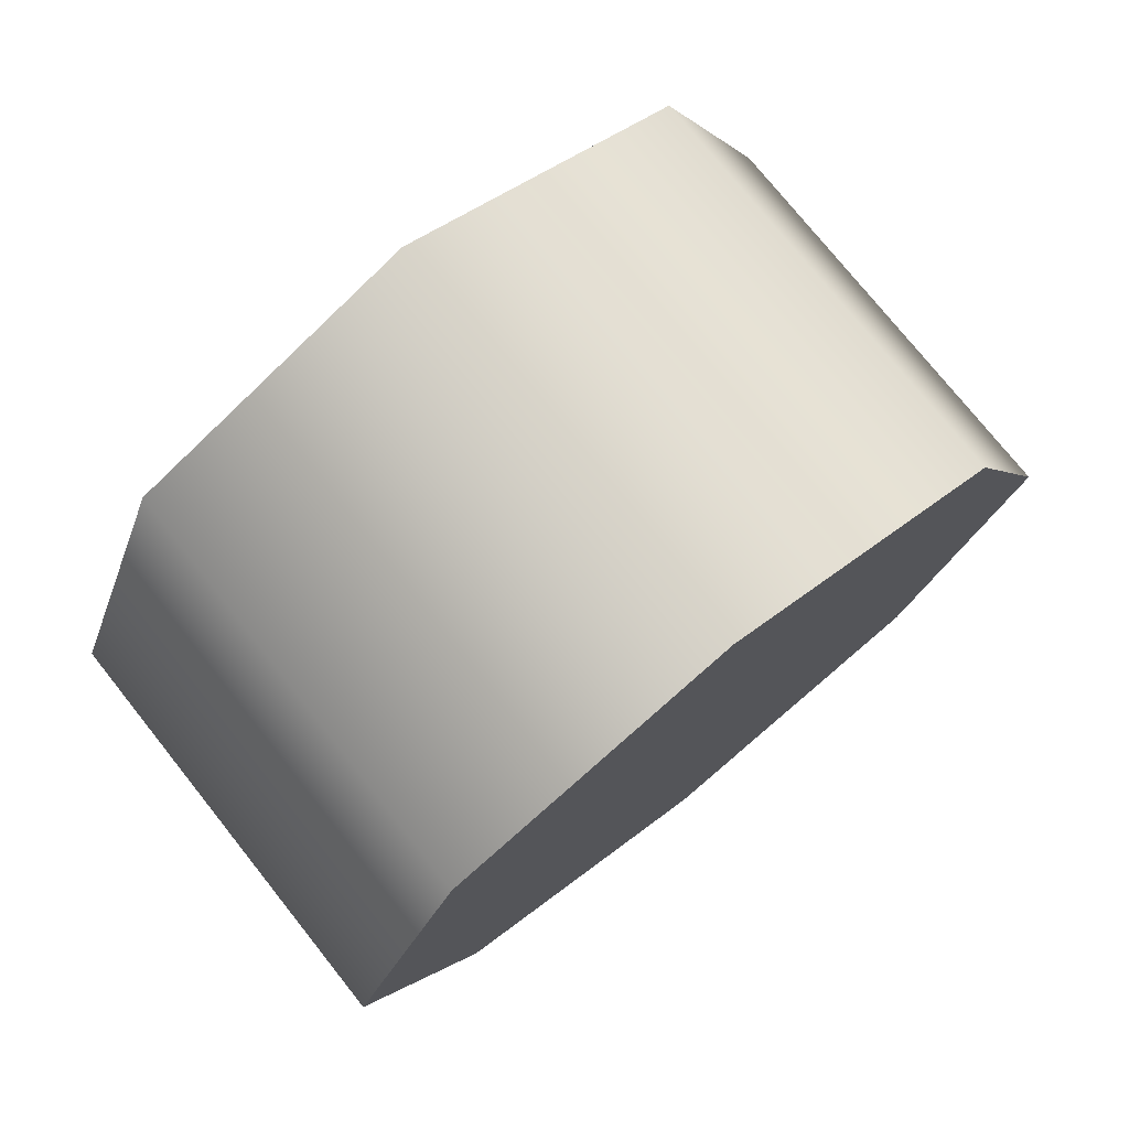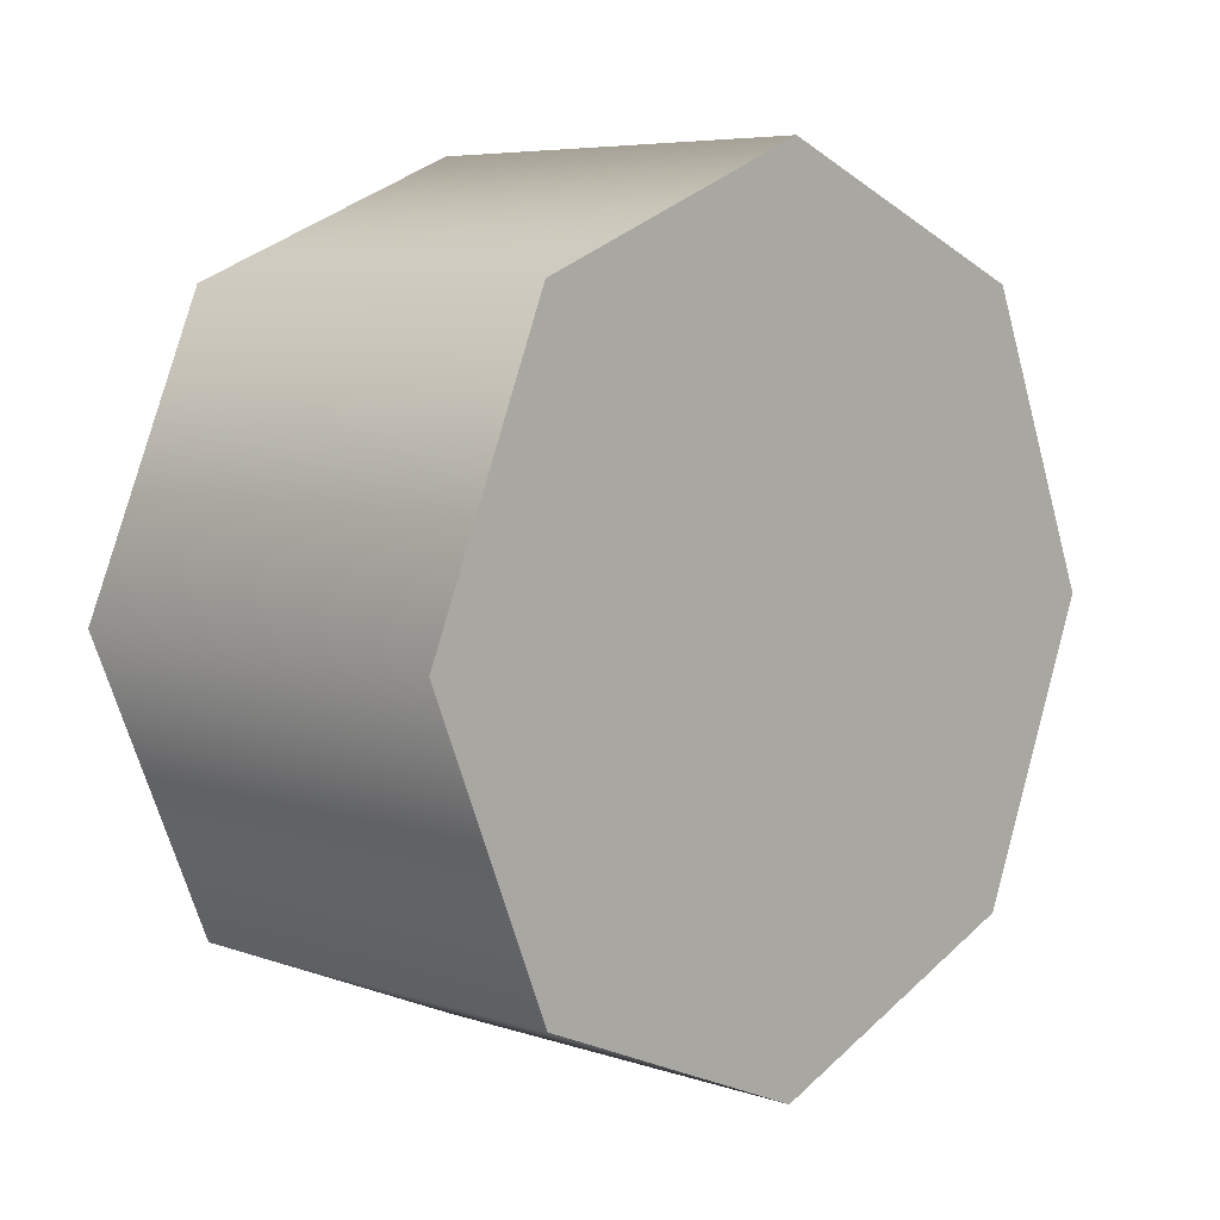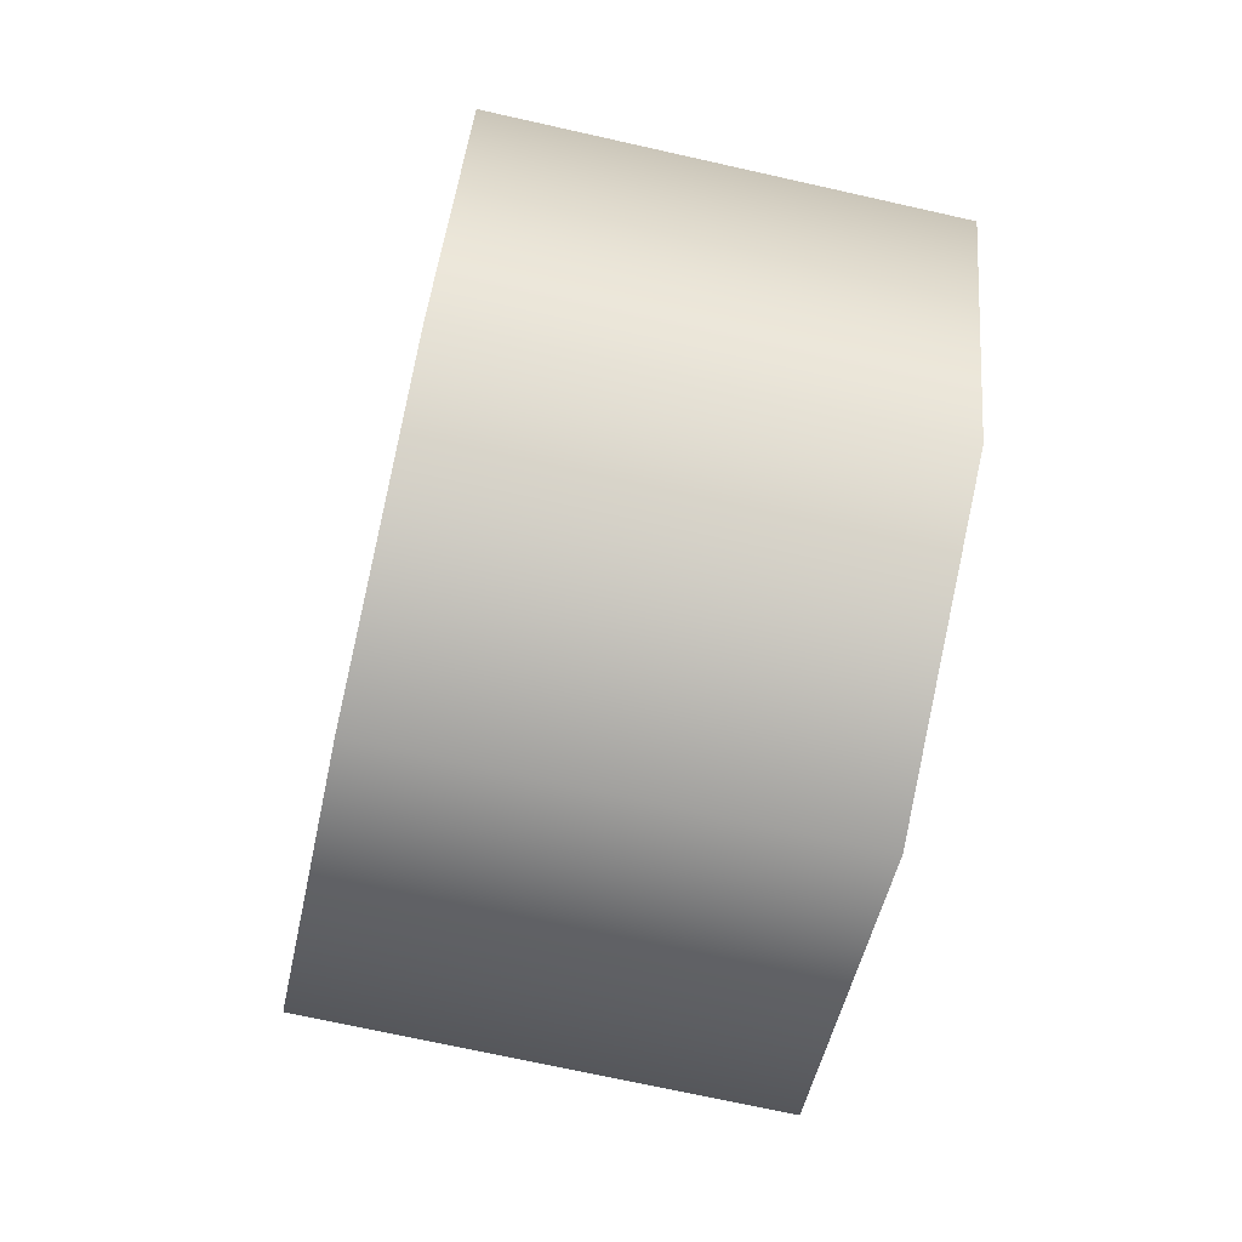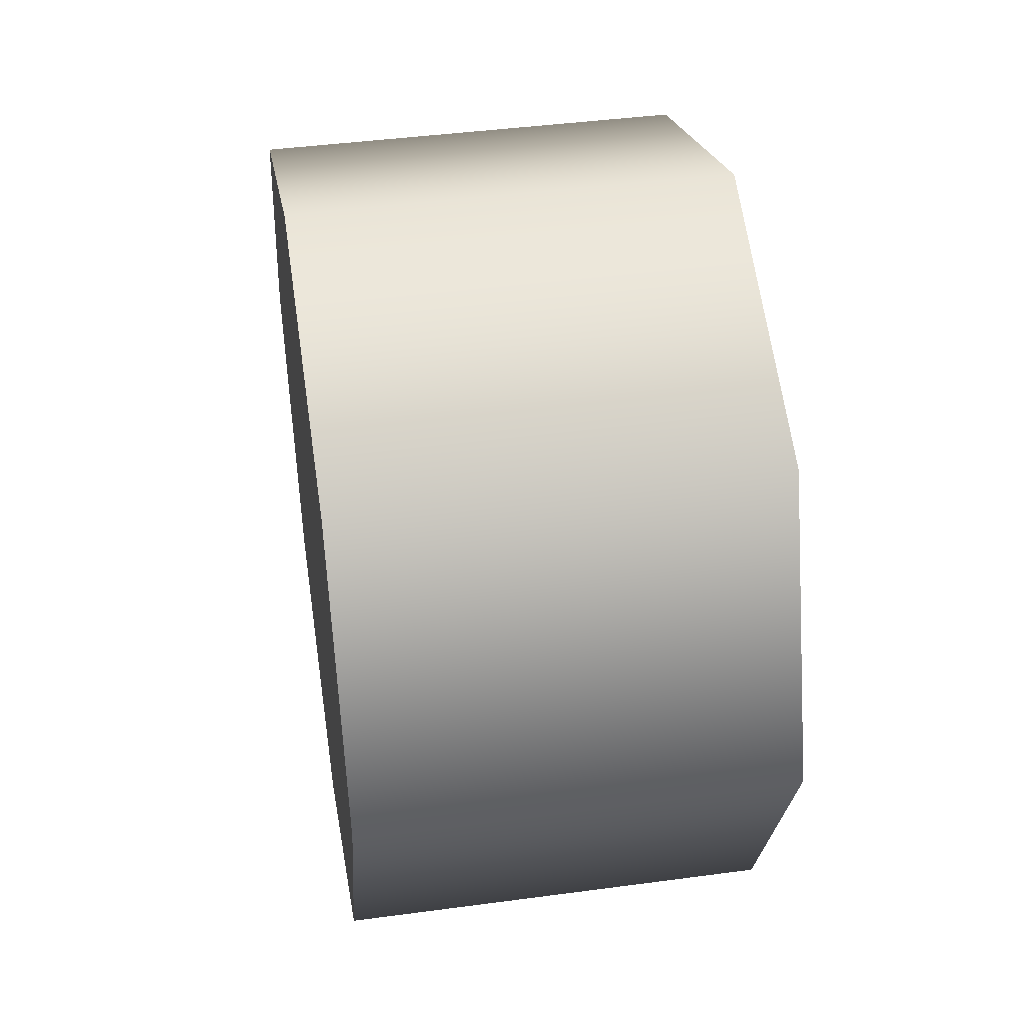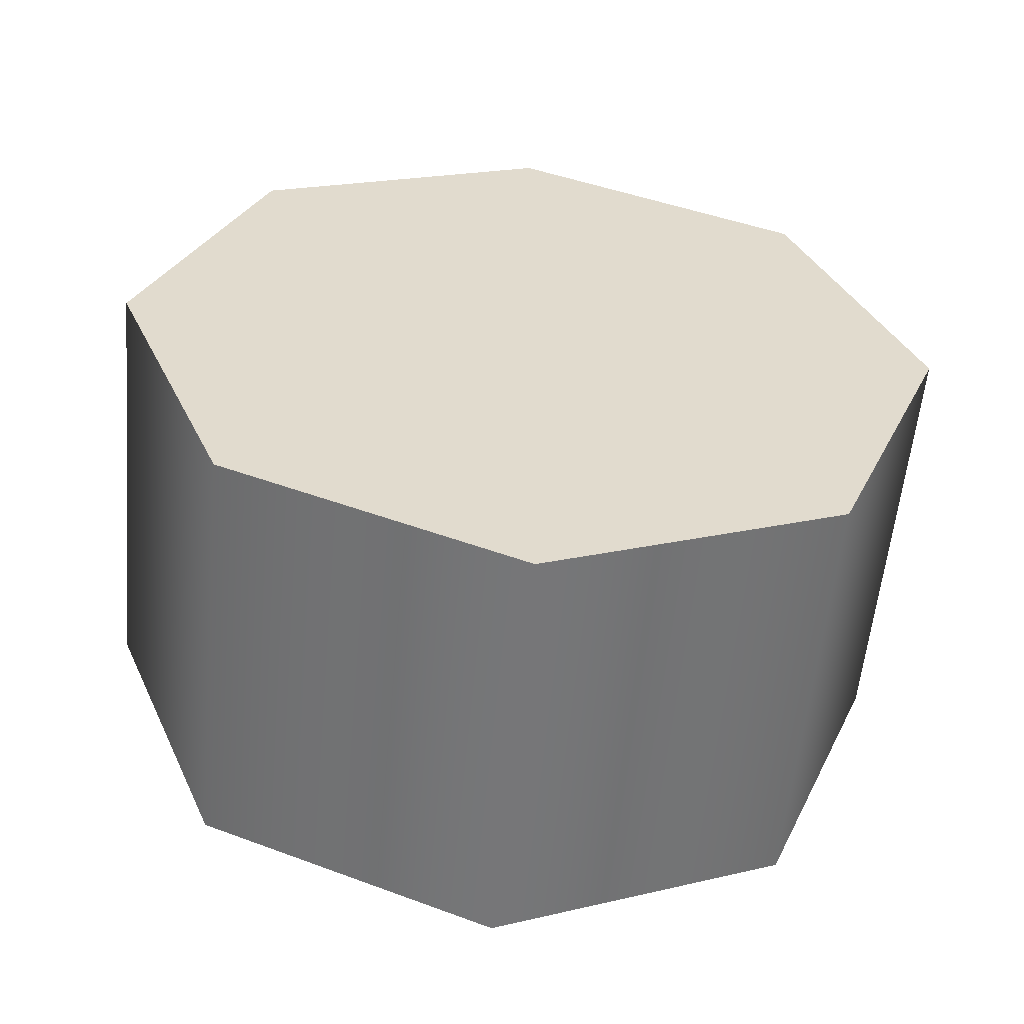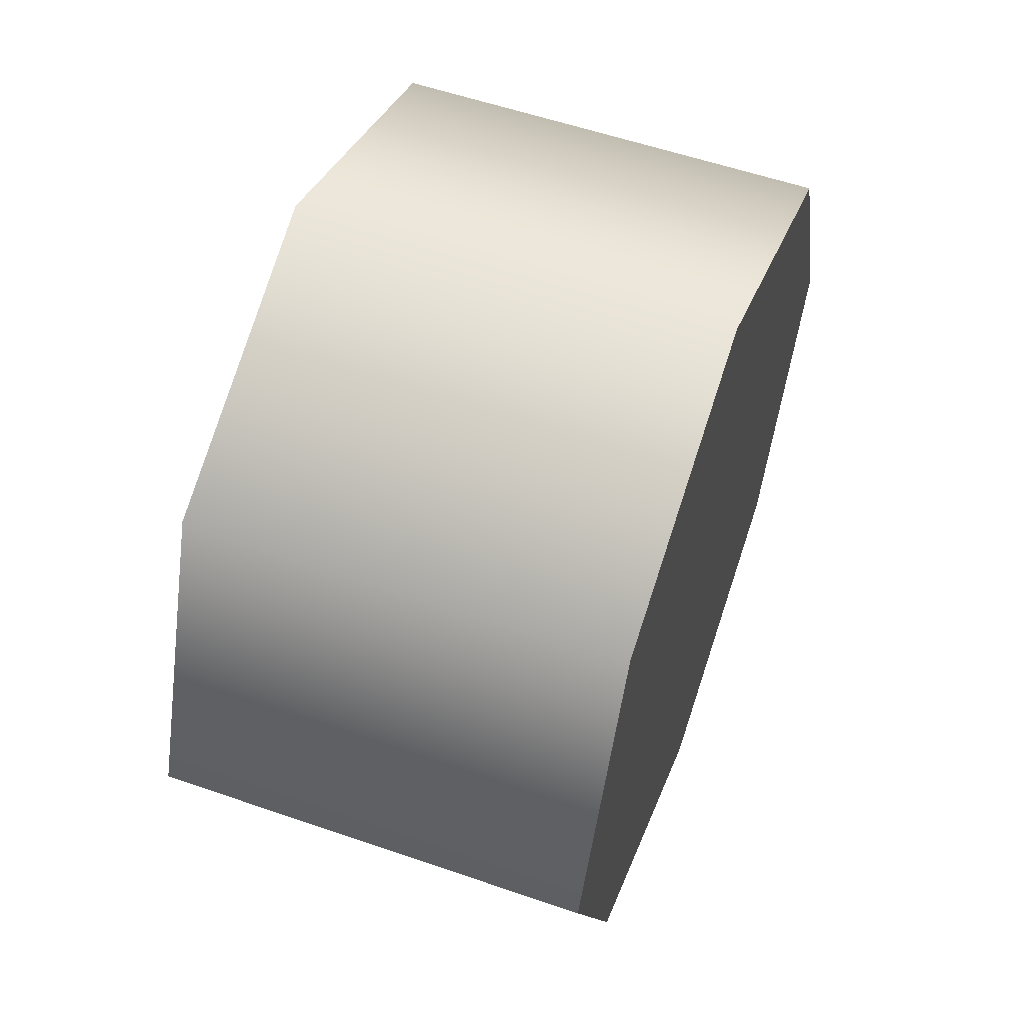
<metadata>
{"format":"obj","ext":"obj","renderer":"f3d","projection":"perspective","resolution":1024,"background":"white","views":[{"elev":76.0,"azim":-128.6,"up":"+Y"},{"elev":6.3,"azim":-135.8,"up":"+Z"},{"elev":-71.7,"azim":-12.6,"up":"+Z"},{"elev":43.3,"azim":171.0,"up":"+Z"},{"elev":-56.9,"azim":84.7,"up":"+Y"},{"elev":56.8,"azim":-160.2,"up":"+Z"}]}
</metadata>
<code>
v -1.152 -1.062 0.5705
v -1.152 -0.9734 0.3565
v -1.468 -1.062 0.5705
v -1.468 -0.9734 0.3565
v -1.152 -1.276 0.659
v -1.468 -1.276 0.659
v -1.152 -1.49 0.5705
v -1.468 -1.49 0.5705
v -1.152 -1.578 0.3565
v -1.468 -1.578 0.3565
v -1.152 -1.49 0.1428
v -1.468 -1.49 0.1428
v -1.152 -1.276 0.05404
v -1.468 -1.276 0.05404
v -1.152 -1.062 0.1428
v -1.468 -1.062 0.1428
v -1.152 -1.062 0.1428
v -1.152 -0.9734 0.3565
v -1.152 -1.276 0.05404
v -1.152 -1.062 0.5705
v -1.152 -1.49 0.1428
v -1.152 -1.276 0.659
v -1.152 -1.49 0.5705
v -1.152 -1.578 0.3565
v -1.468 -1.062 0.5705
v -1.468 -0.9734 0.3565
v -1.468 -1.276 0.659
v -1.468 -1.062 0.1428
v -1.468 -1.49 0.5705
v -1.468 -1.276 0.05404
v -1.468 -1.49 0.1428
v -1.468 -1.578 0.3565
v -1.152 -1.062 0.5705
v -1.152 -0.9734 0.3565
v -1.468 -1.062 0.5705
v -1.468 -0.9734 0.3565
v -1.152 -1.276 0.659
v -1.468 -1.276 0.659
v -1.152 -1.49 0.5705
v -1.468 -1.49 0.5705
v -1.152 -1.578 0.3565
v -1.468 -1.578 0.3565
v -1.152 -1.49 0.1428
v -1.468 -1.49 0.1428
v -1.152 -1.276 0.05404
v -1.468 -1.276 0.05404
v -1.152 -1.062 0.1428
v -1.468 -1.062 0.1428
g group_202913288_140627910292560
f 1 2 3
f 3 2 4
f 5 33 6
f 6 33 35
f 7 37 8
f 8 37 38
f 9 39 10
f 10 39 40
f 11 41 12
f 12 41 42
f 13 43 14
f 14 43 44
f 15 45 16
f 16 45 46
f 34 47 36
f 36 47 48
f 17 18 19
f 18 20 19
f 19 20 21
f 20 22 21
f 22 23 21
f 23 24 21
f 25 26 27
f 26 28 27
f 27 28 29
f 28 30 29
f 30 31 29
f 31 32 29

</code>
